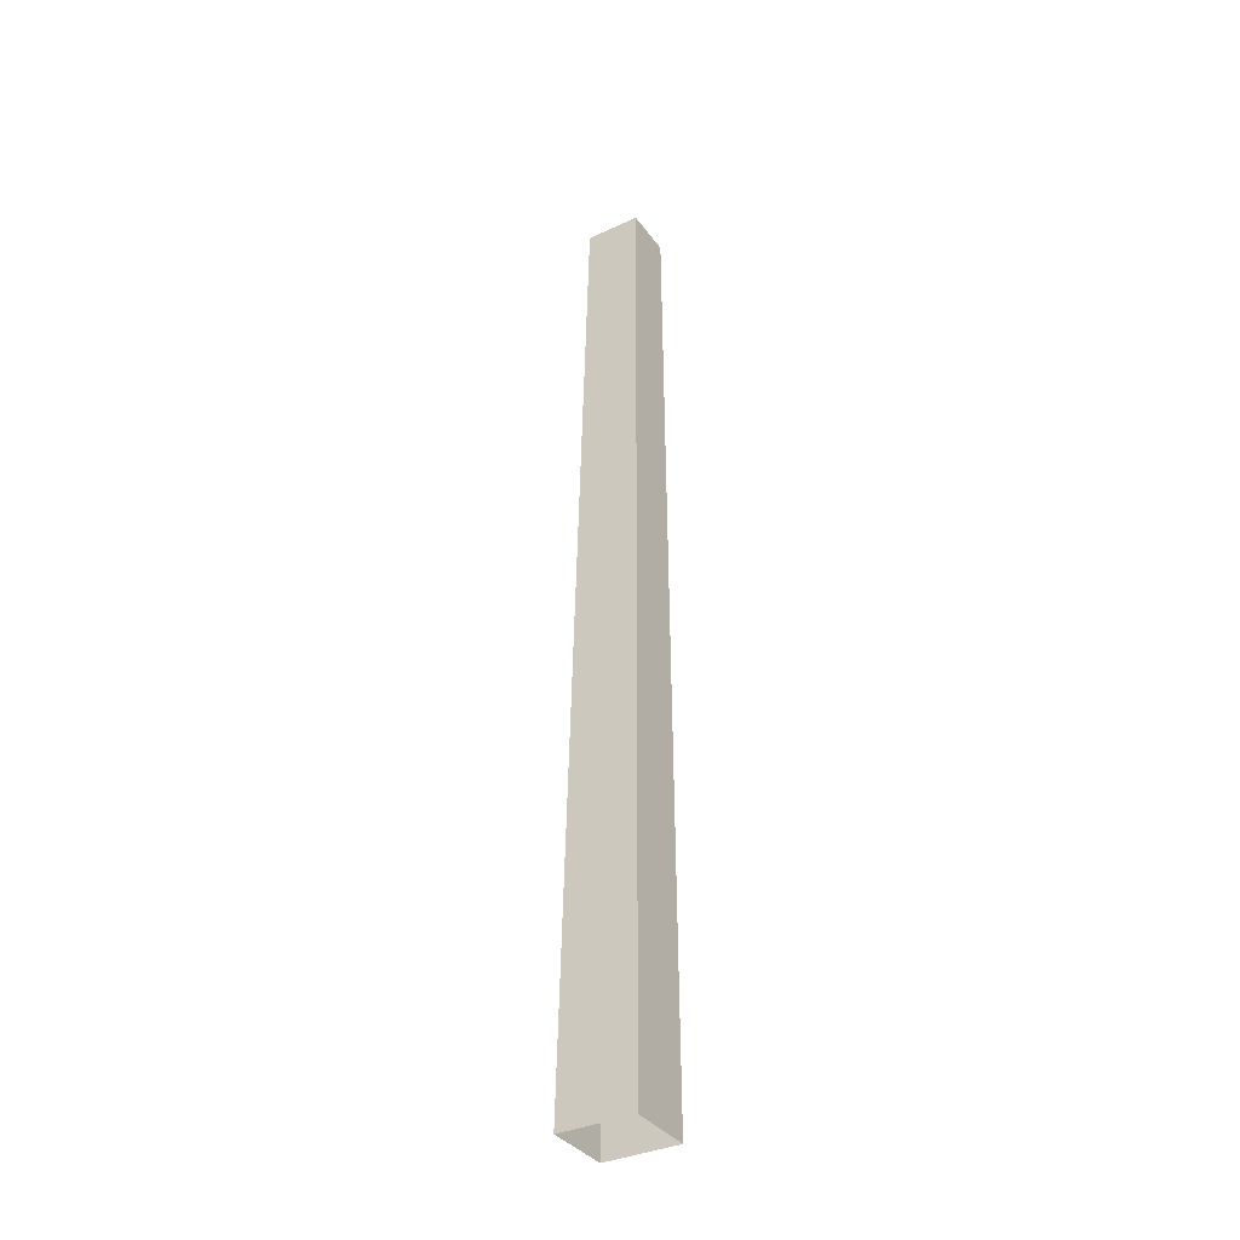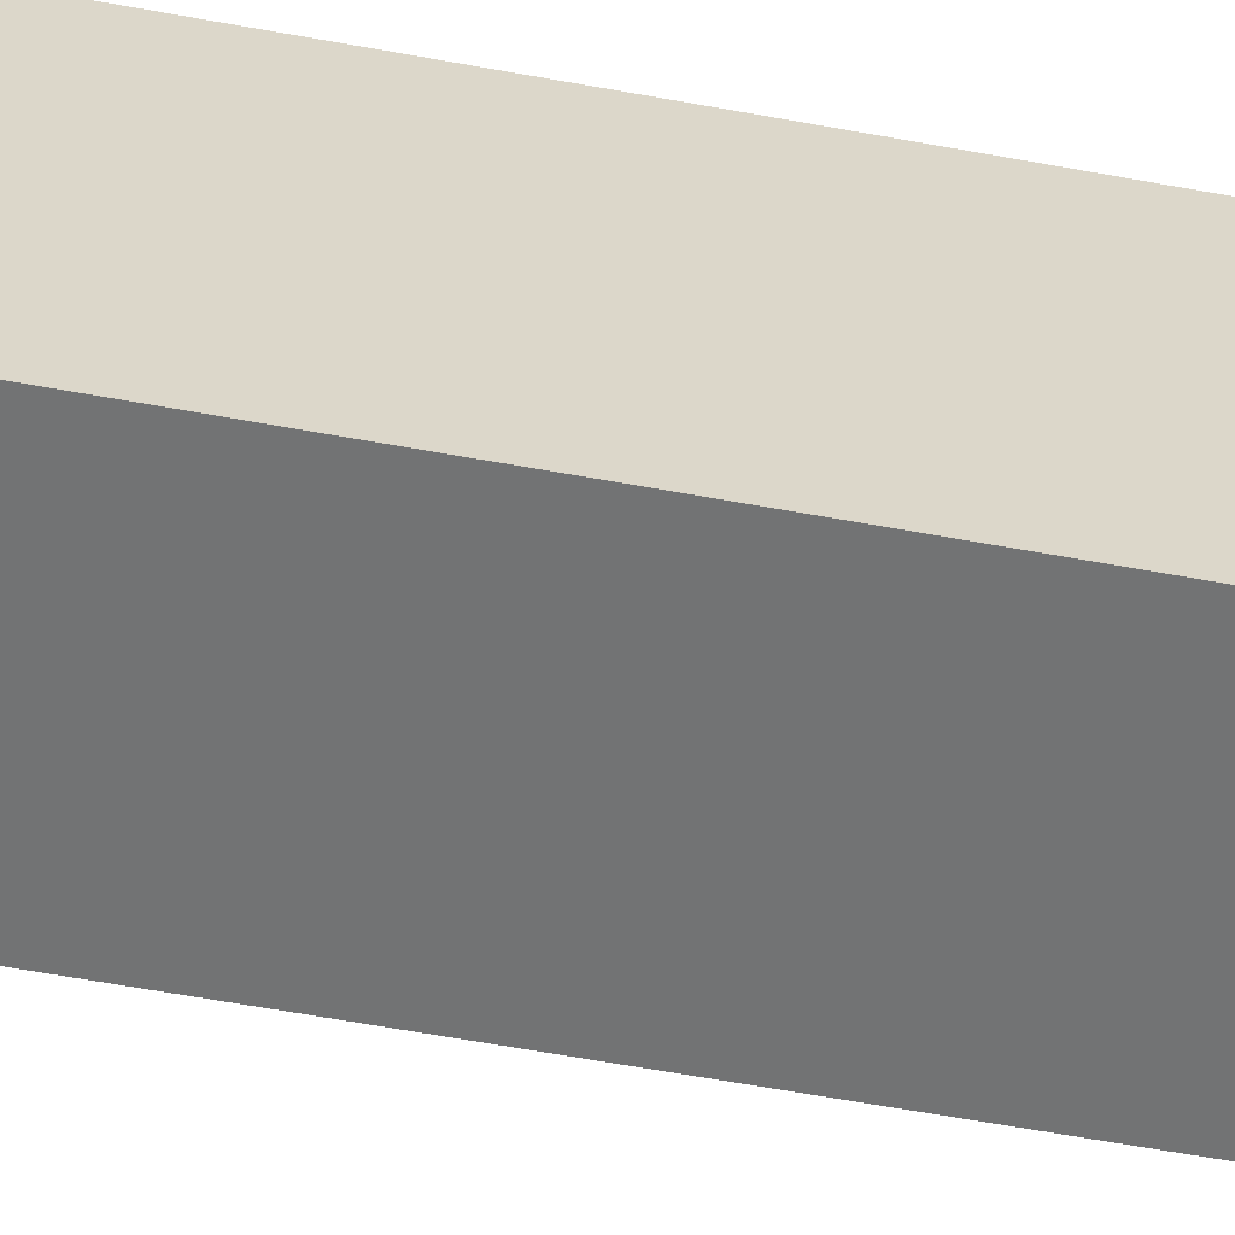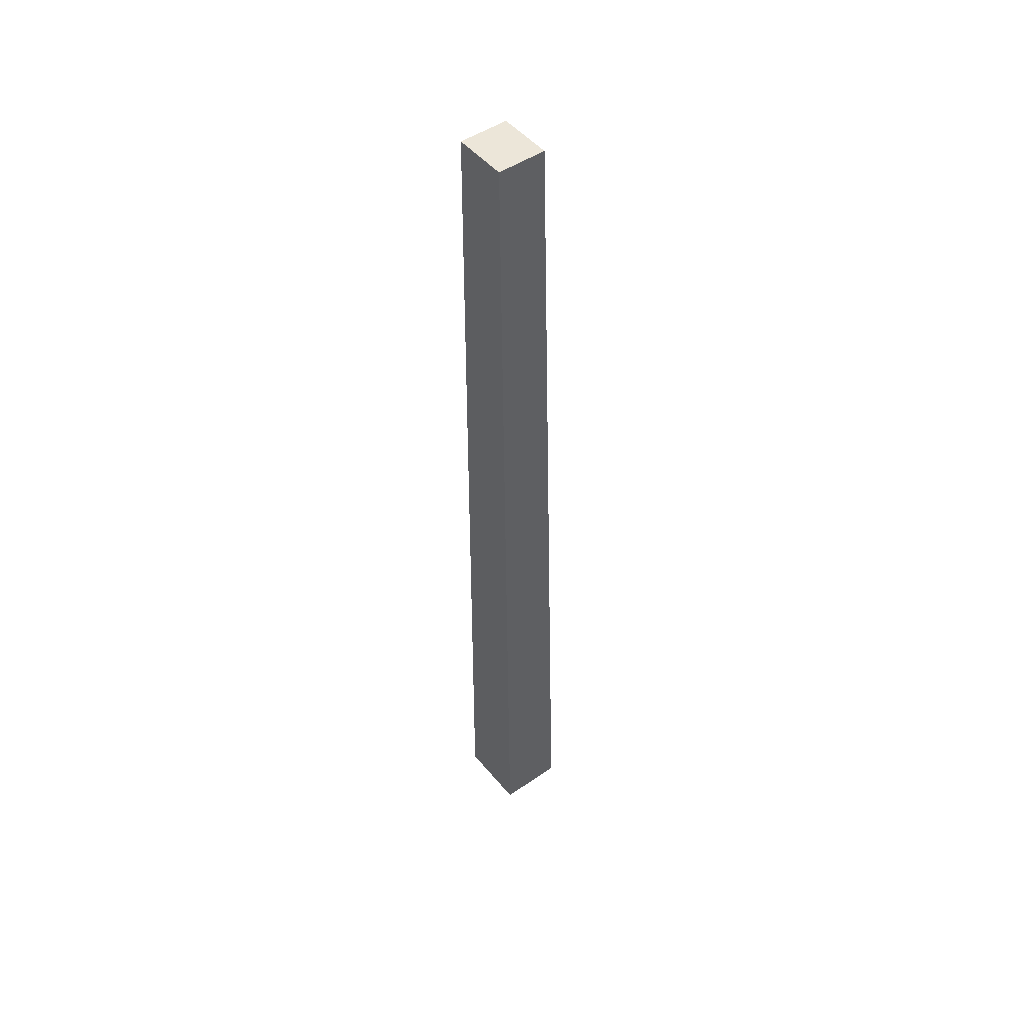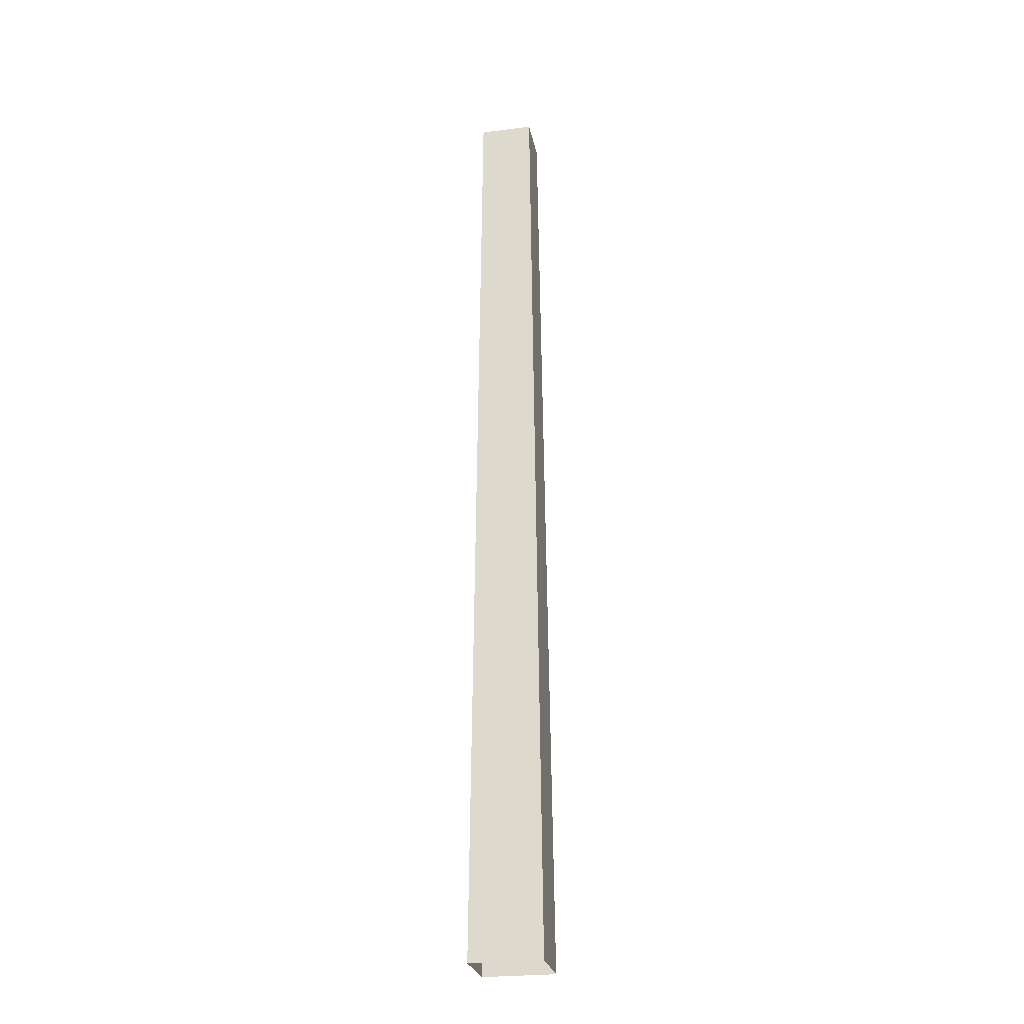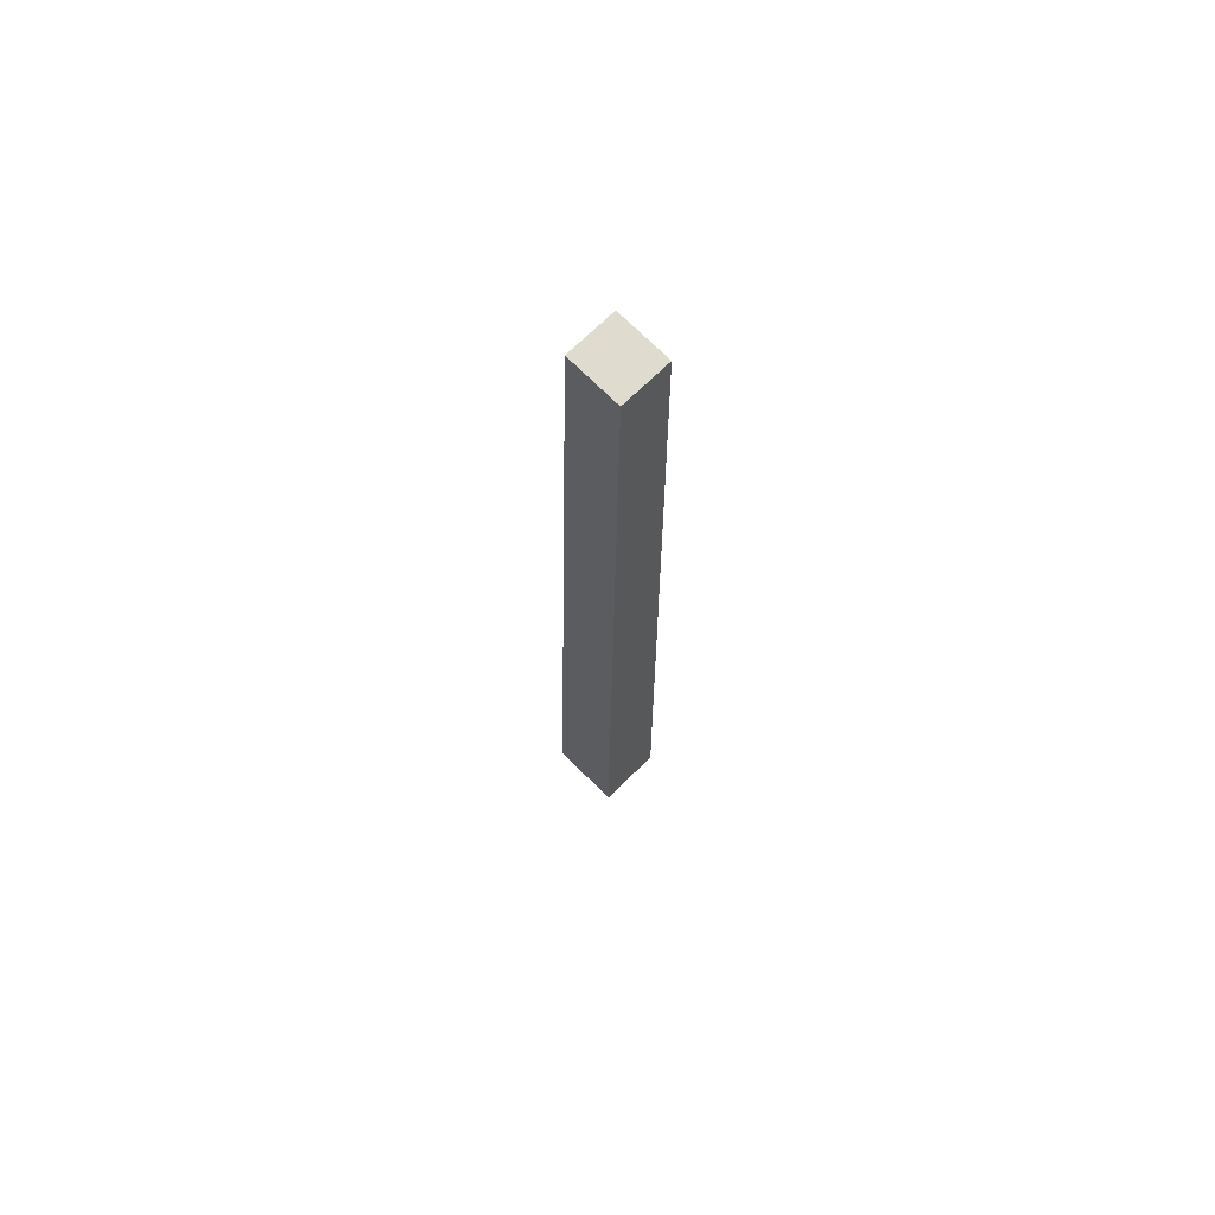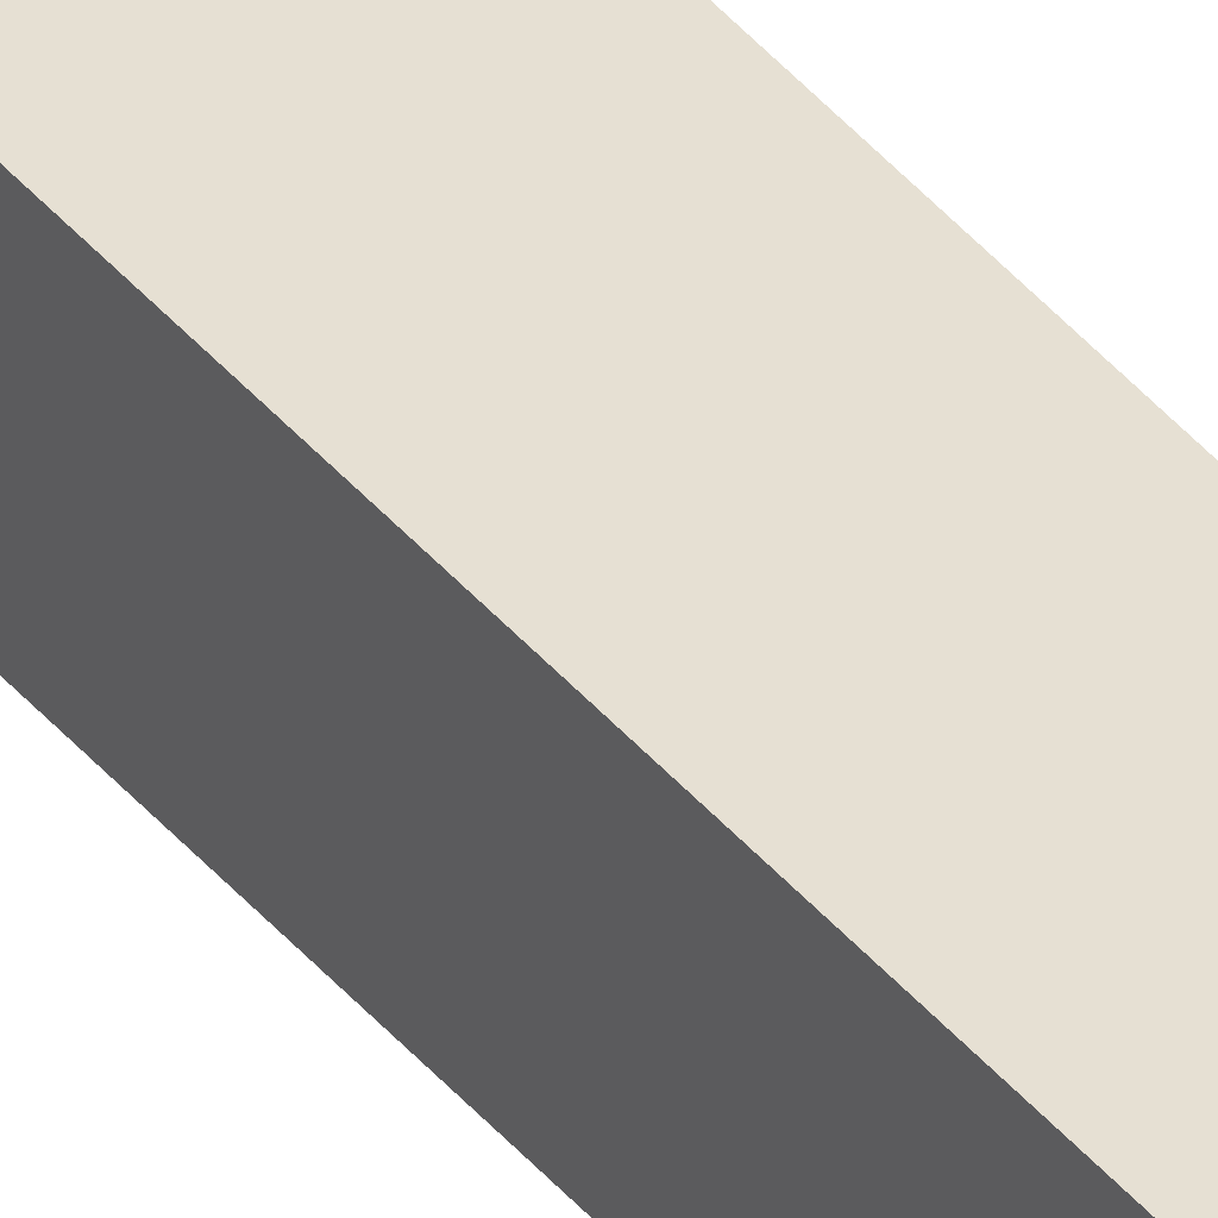
<metadata>
{"format":"obj","ext":"obj","renderer":"f3d","projection":"perspective","resolution":1024,"background":"white","views":[{"elev":-36.0,"azim":-148.8,"up":"+Y"},{"elev":30.6,"azim":109.2,"up":"+Z"},{"elev":48.4,"azim":52.4,"up":"+Y"},{"elev":-25.9,"azim":11.1,"up":"+Y"},{"elev":70.1,"azim":-134.6,"up":"+Y"},{"elev":38.6,"azim":146.2,"up":"+Z"}]}
</metadata>
<code>
g Fir_Tree_m_03_Collider
v -0.2151 0 -0.2102
v -0.2151 0 0.1905
v 0.2283 0 0.1905
v 0.2283 0 -0.2102
v -0.1583 5.837 -0.08583
v -0.1583 5.838 0.2122
v 0.1715 5.838 0.2122
v 0.1715 5.837 -0.08583
f 4 8 7 3
f 3 7 6 2
f 1 5 8 4
f 2 6 5 1
f 6 7 8 5

</code>
